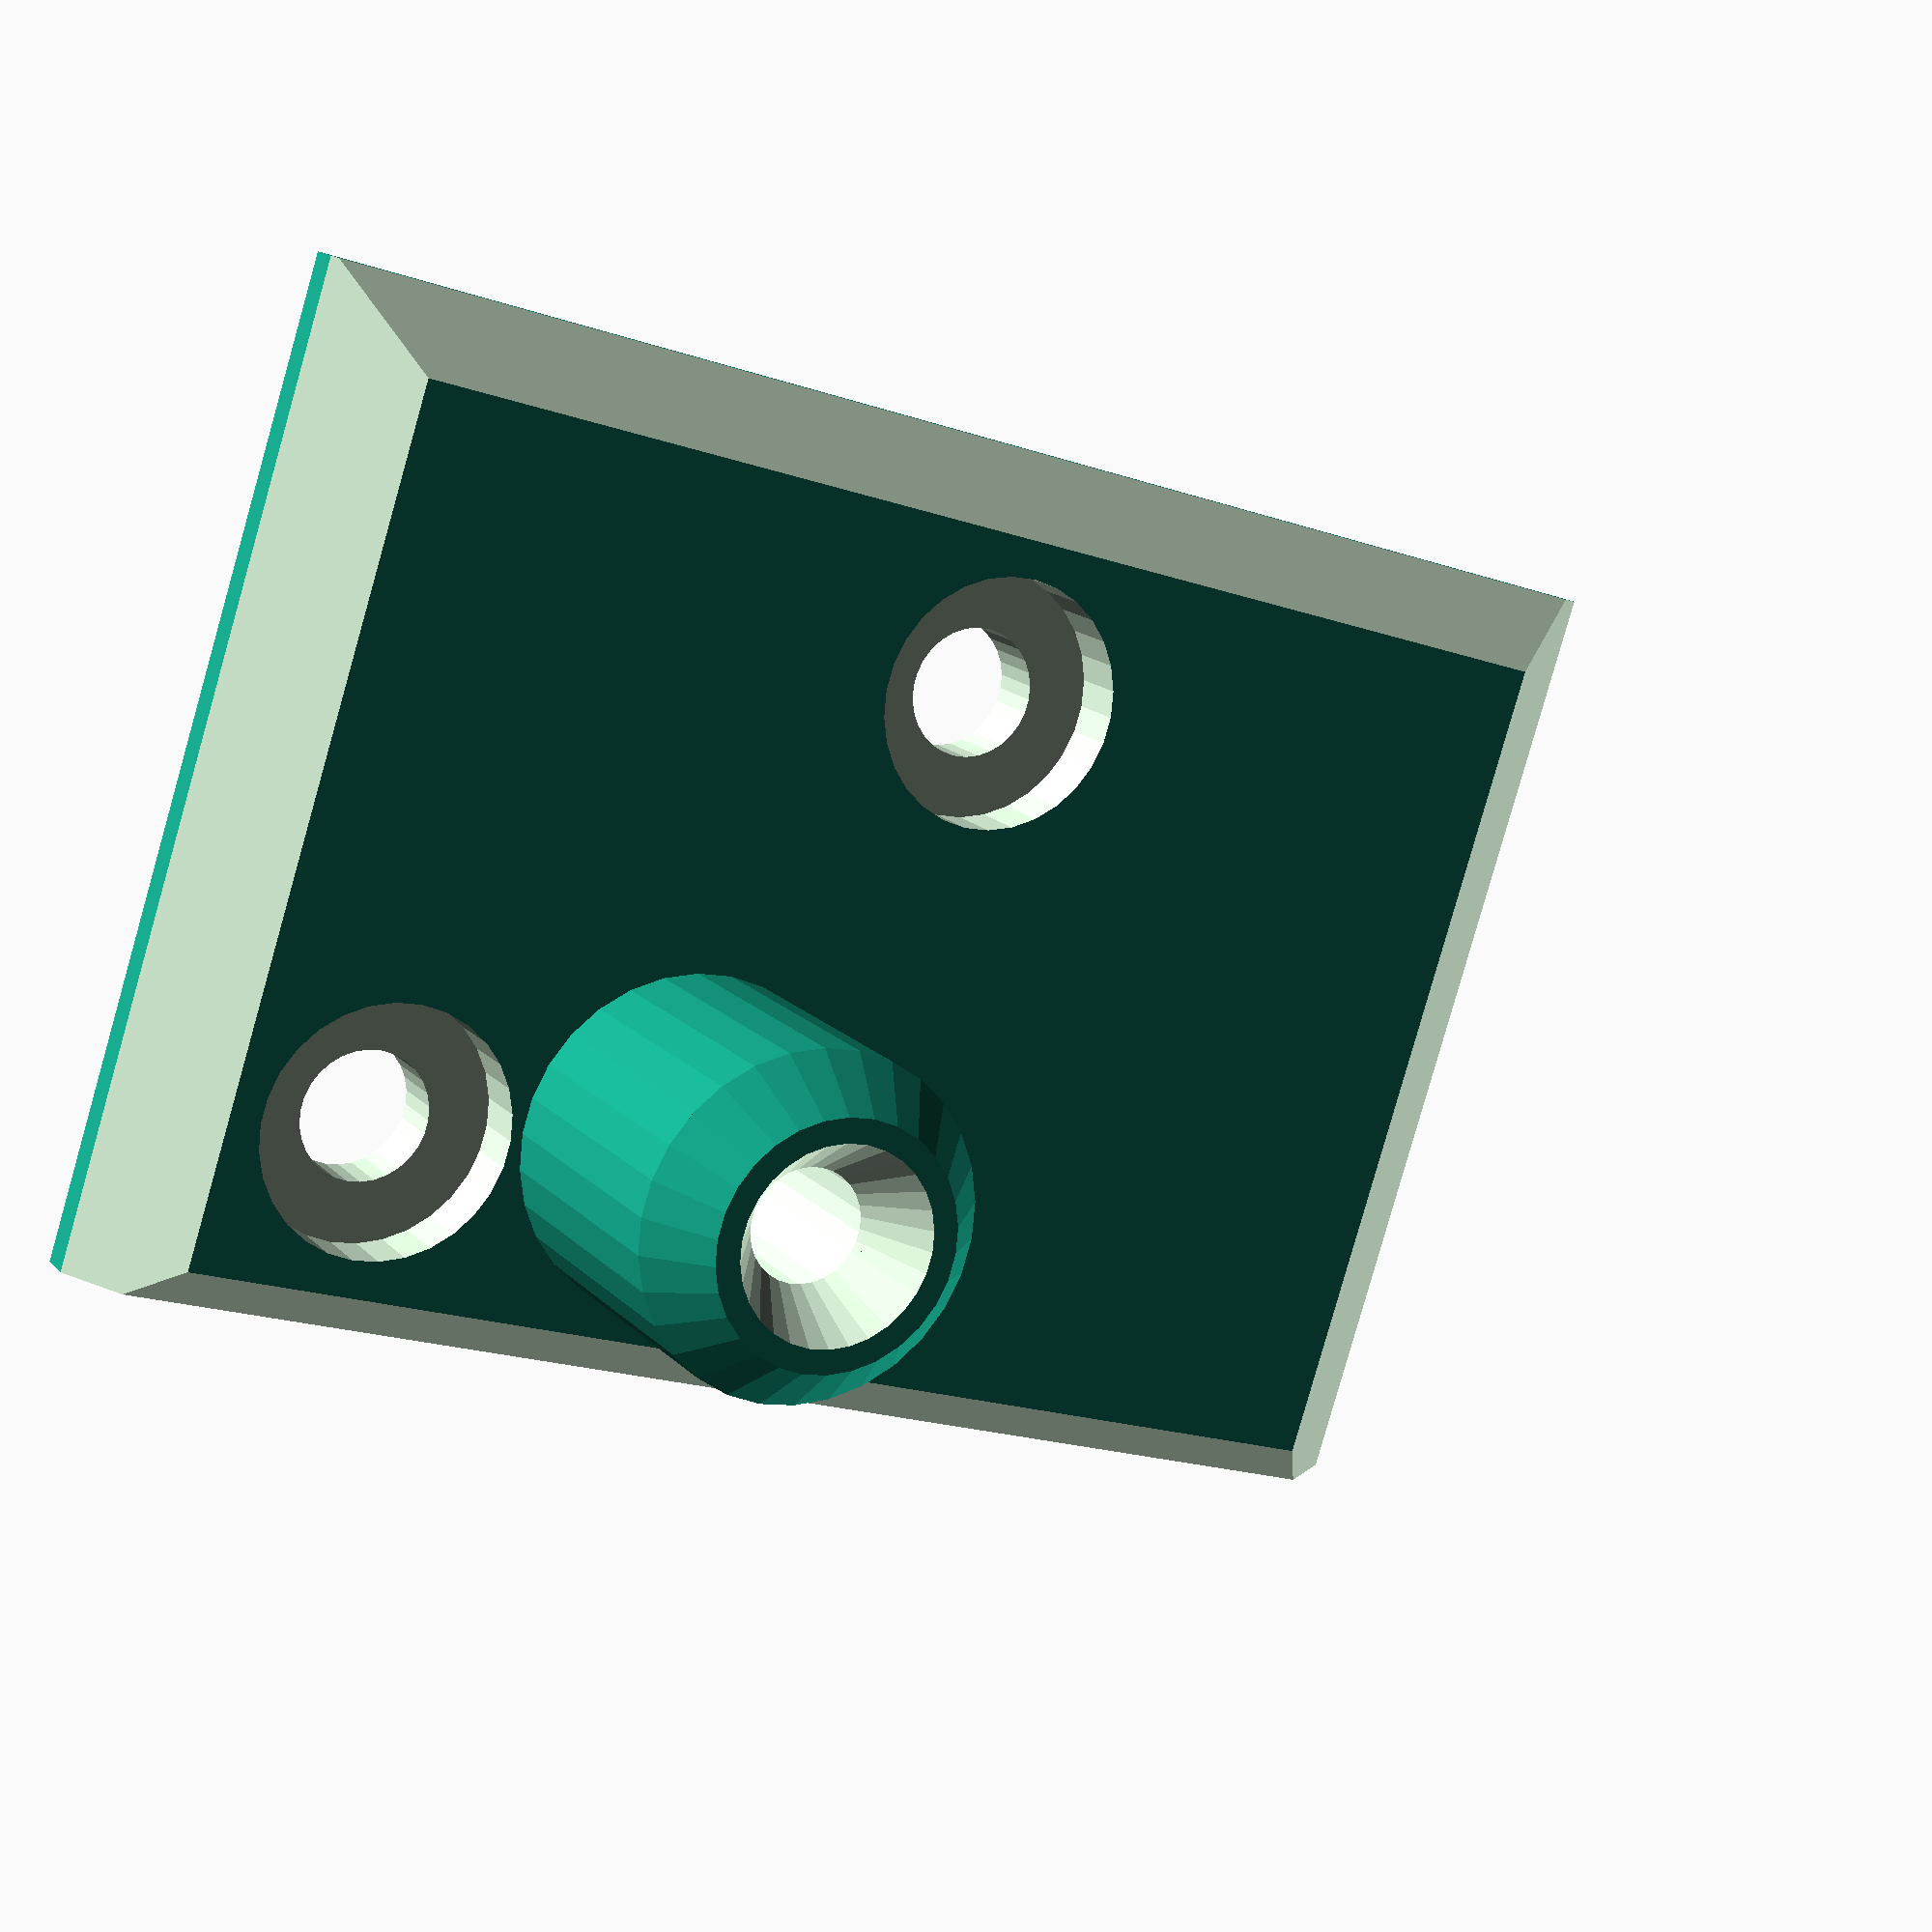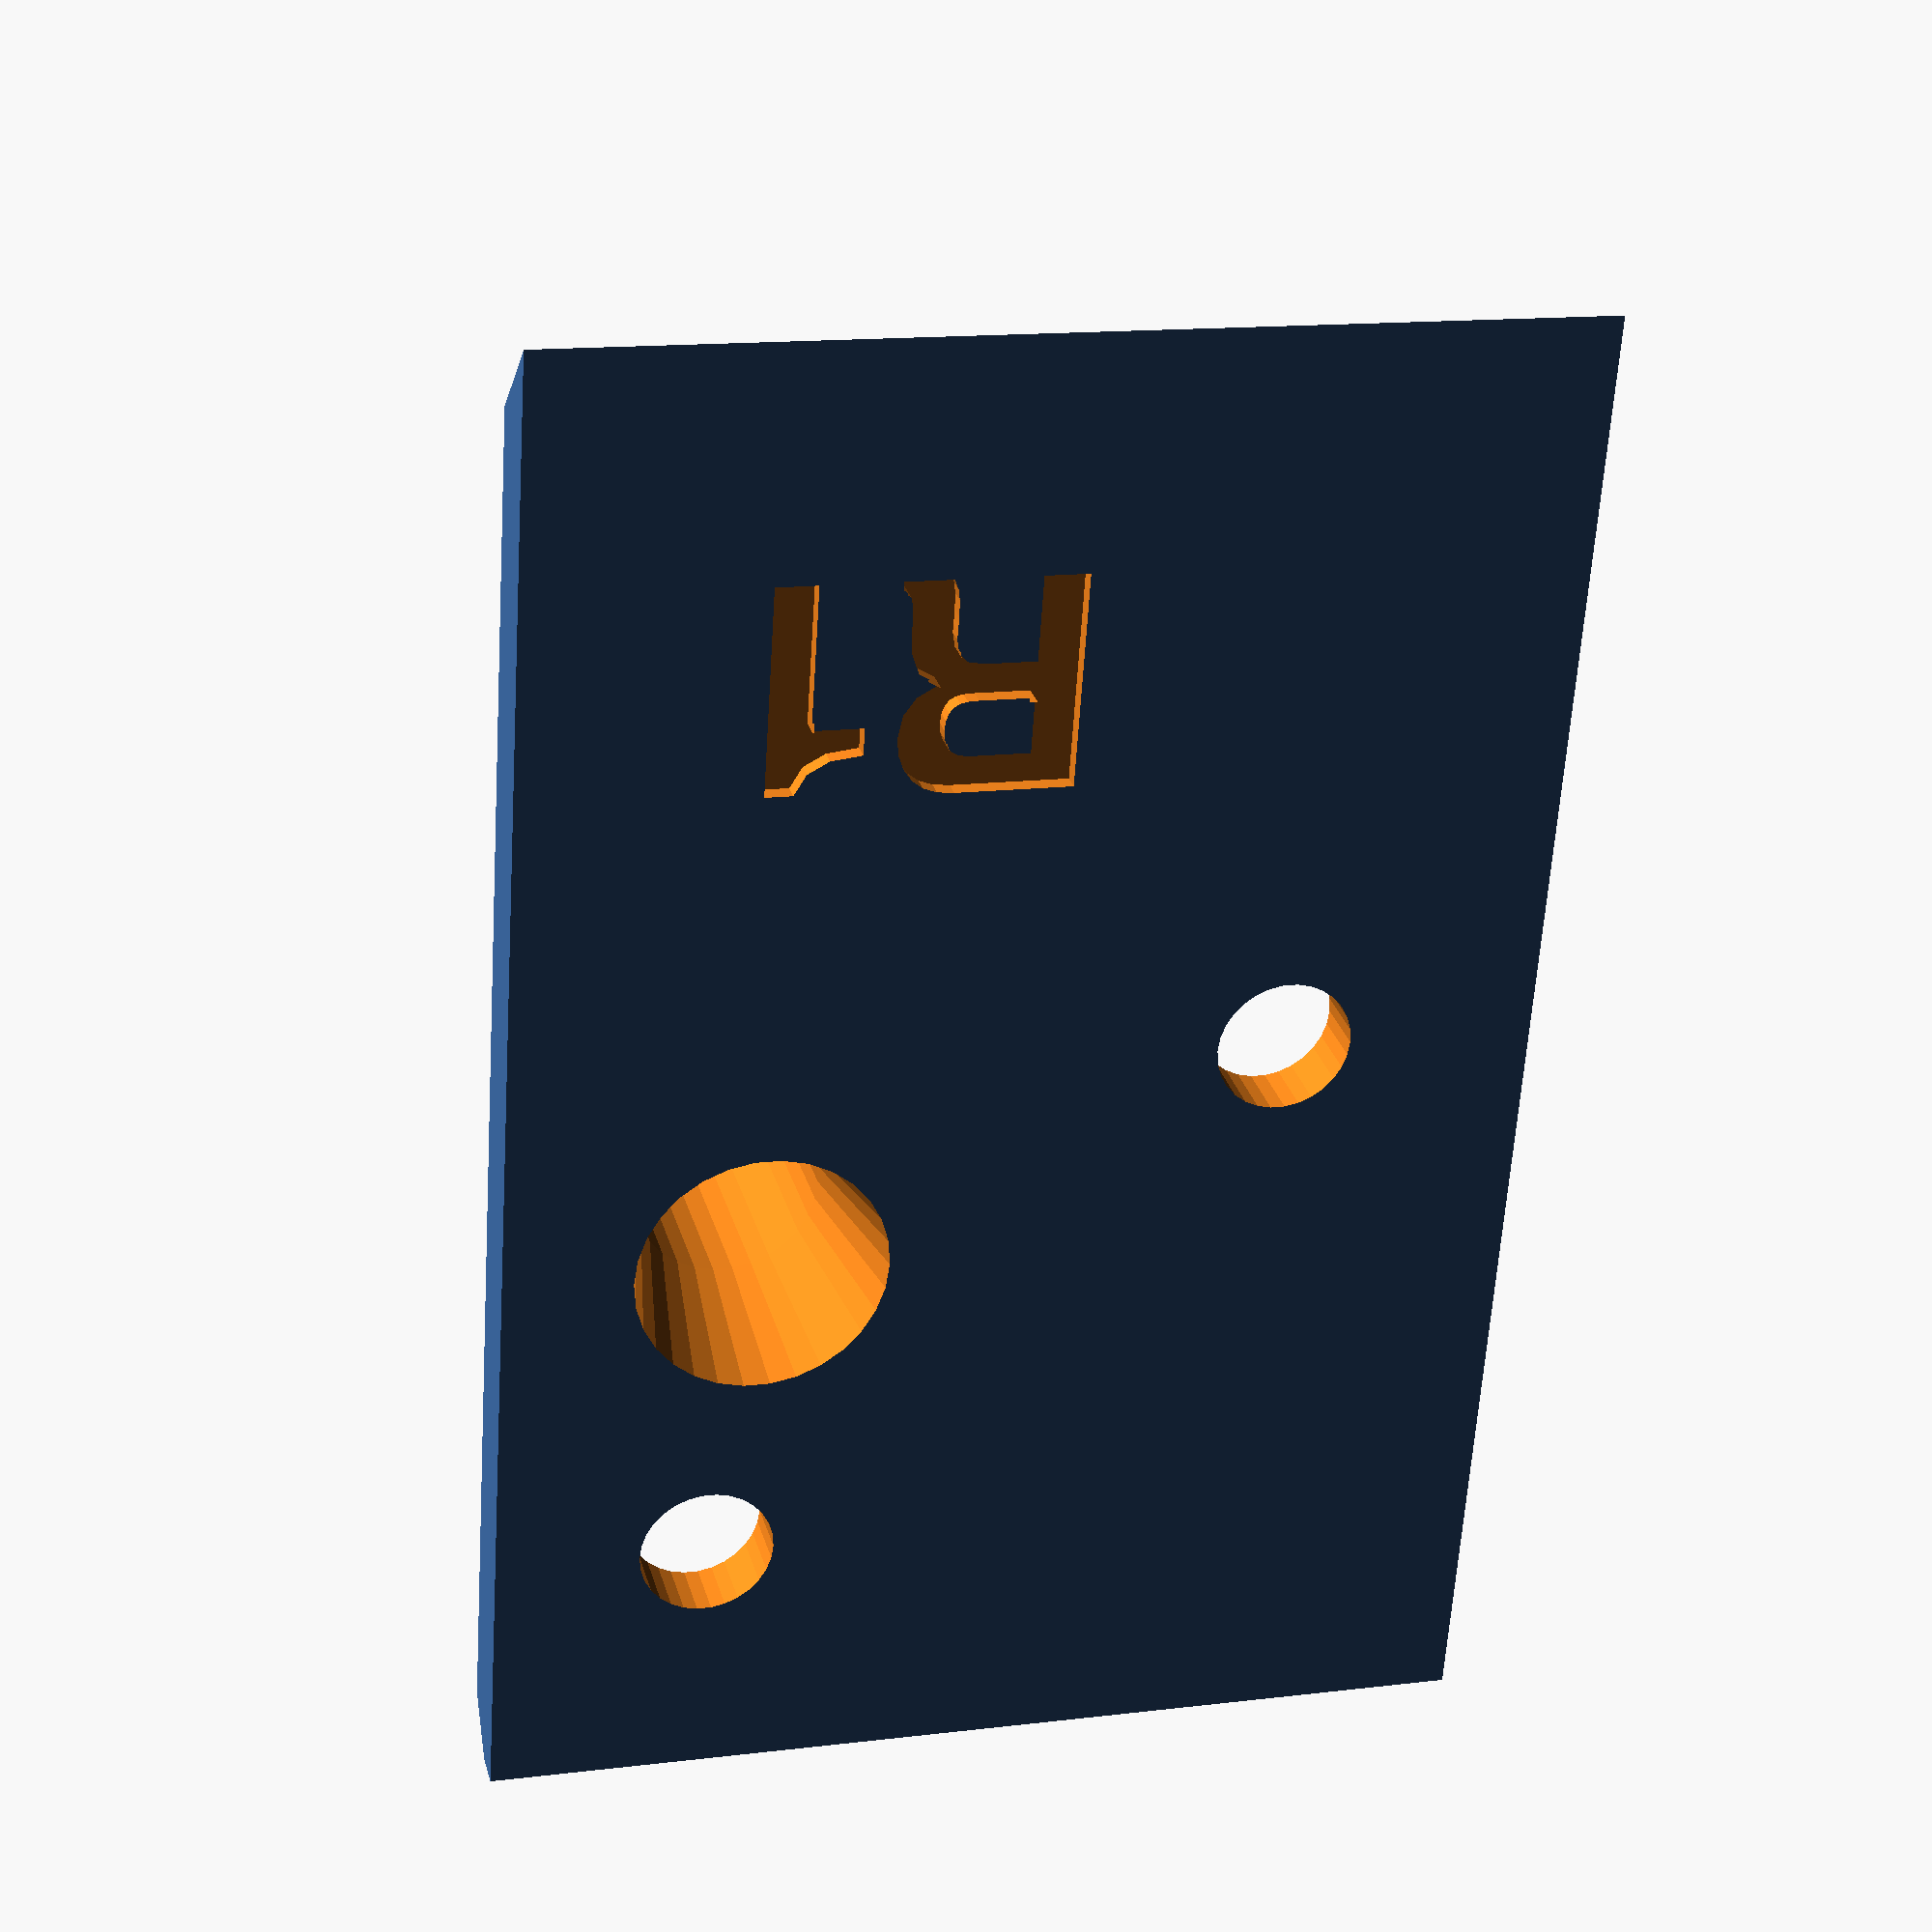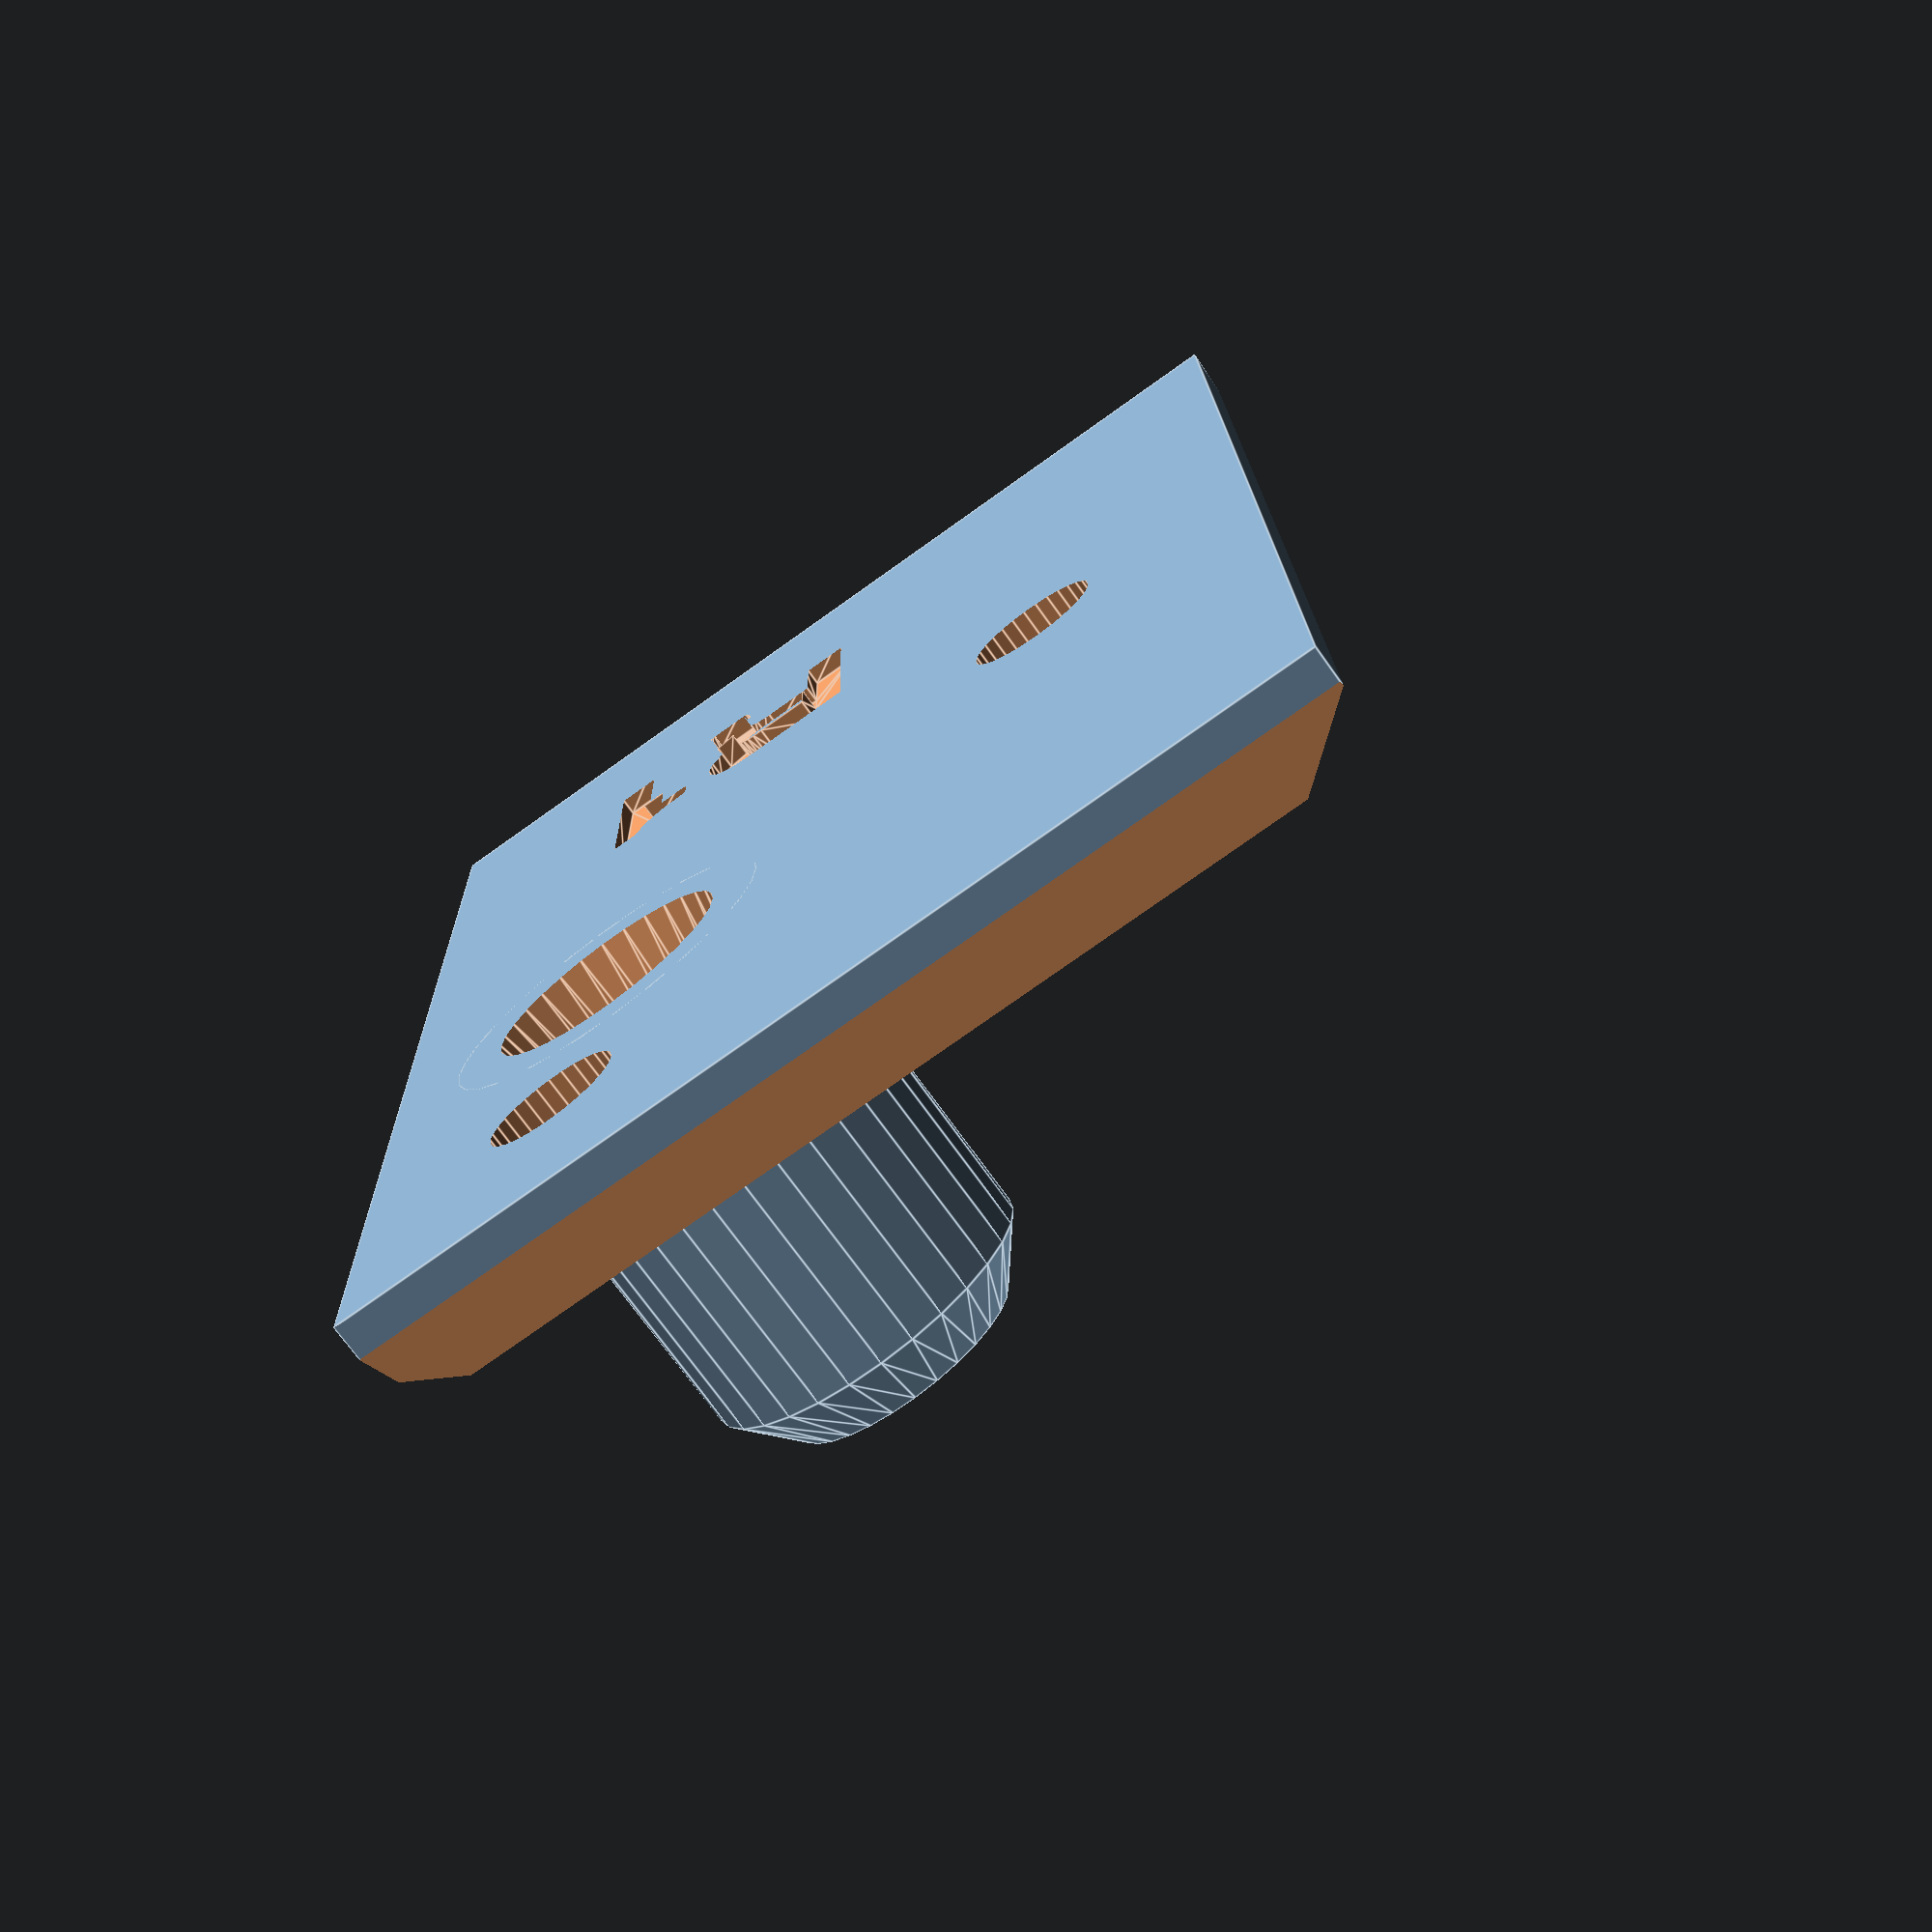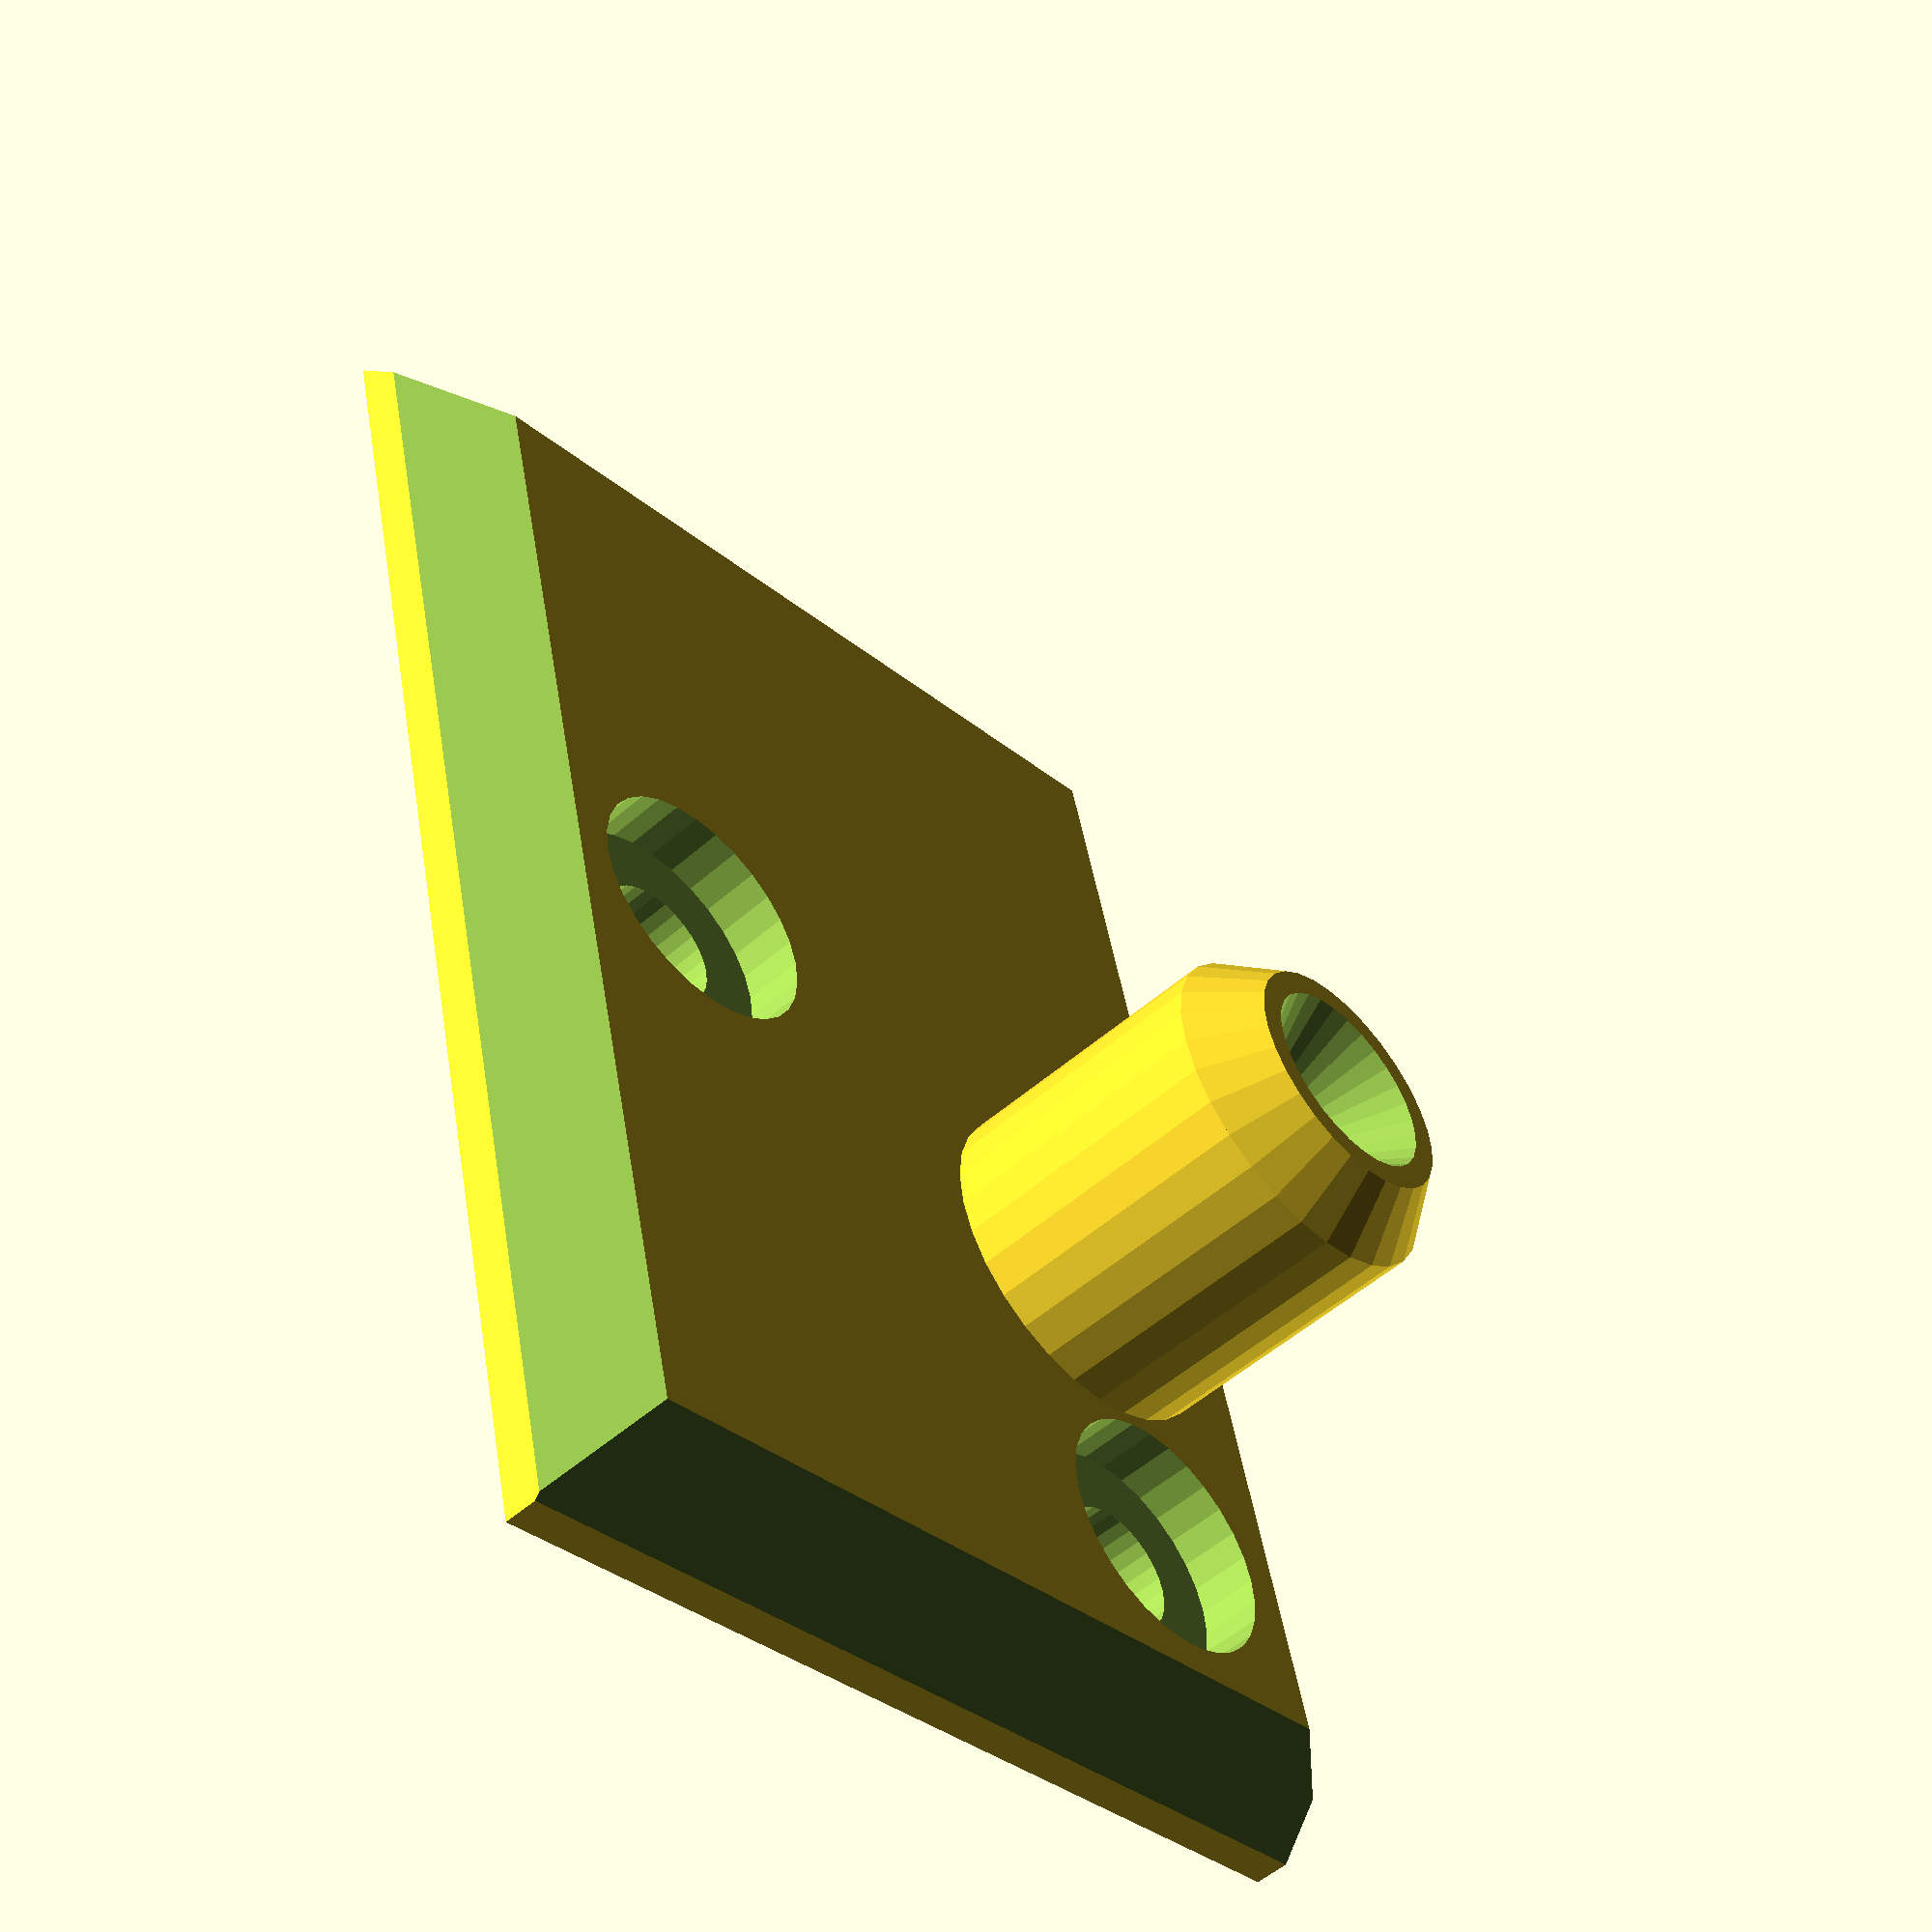
<openscad>
// PRUSA iteration4
// Filament sensor cover
// GNU GPL v3
// Josef Průša <iam@josefprusa.cz> and contributors
// http://www.reprap.org/wiki/Prusa_Mendel
// http://prusamendel.org

module part()
{
    difference()
    {
        union()
            {   
                // base shape
                translate([-6,50,-30.5]) cube([24,3,36]);
                translate([0,60,-17]) rotate([90,0,0]) cylinder(r=4.2,h = 10, $fn=30); 
                translate([0,61.5,-17]) rotate([90,0,0]) cylinder(r1=3, r2=4.2, h=1.5, $fn=30); 
            }
            
            // mounting screws
            translate([12,60,-12]) rotate([90,0,0]) cylinder(r=1.6,h = 20, $fn=30); 
            translate([-1,60,-24.5]) rotate([90,0,0]) cylinder(r=1.6,h = 20, $fn=30); 
                
            translate([12,54.5,-12]) rotate([90,0,0]) cylinder(r=3.1,h = 3, $fn=30); 
            translate([-1,54.5,-24.5]) rotate([90,0,0]) cylinder(r=3.1,h = 3, $fn=30); 

            // filament guide
            translate([0,59.8,-17]) rotate([90,0,0]) cylinder(r=2.2,h = 9.8, $fn=30); 
            translate([0,61,-17]) rotate([90,0,0]) cylinder(r=1,h = 20, $fn=30);     
            translate([0,62.5,-17]) rotate([90,0,0]) cylinder(r2=1.2, r1=3,h = 3, $fn=30);     
            translate([0,53.9,-17]) rotate([90,0,0]) cylinder(r1=2.2, r2=3,h = 4, $fn=30);     
                
                
            // nice edges    
            translate([19,50,-40]) rotate([0,0,45]) cube([10,10,50]);
            translate([-9,49,-38]) rotate([0,0,45]) cube([6,5,50]);
            translate([-8,56.5,-39]) rotate([45,0,0]) cube([50,10,10]);
            translate([-8,56.5,-1]) rotate([45,0,0]) cube([50,10,10]);


        translate([7,50.4,0]) rotate([90,180,0]) linear_extrude(height = 0.6) 
        { text("R1",font = "helvetica:style=Bold", size=5, center=true); }
    }
}


rotate([90,0,0]) part();



</openscad>
<views>
elev=344.6 azim=287.9 roll=333.0 proj=p view=solid
elev=331.4 azim=176.2 roll=165.3 proj=p view=solid
elev=73.0 azim=181.4 roll=215.5 proj=p view=edges
elev=232.7 azim=346.3 roll=226.6 proj=p view=solid
</views>
